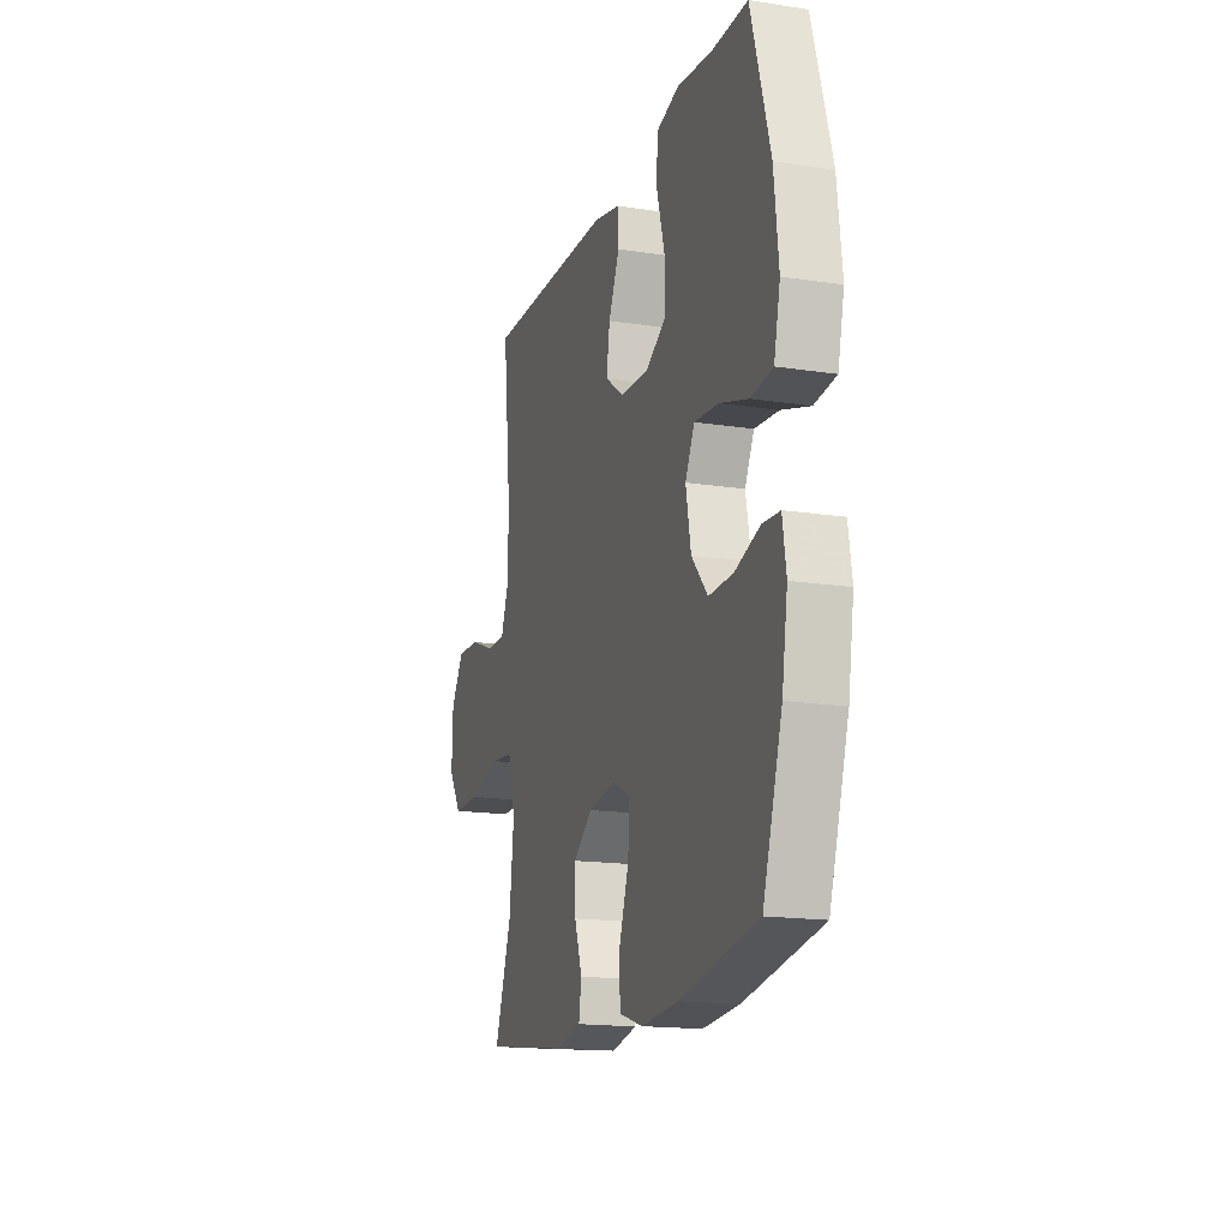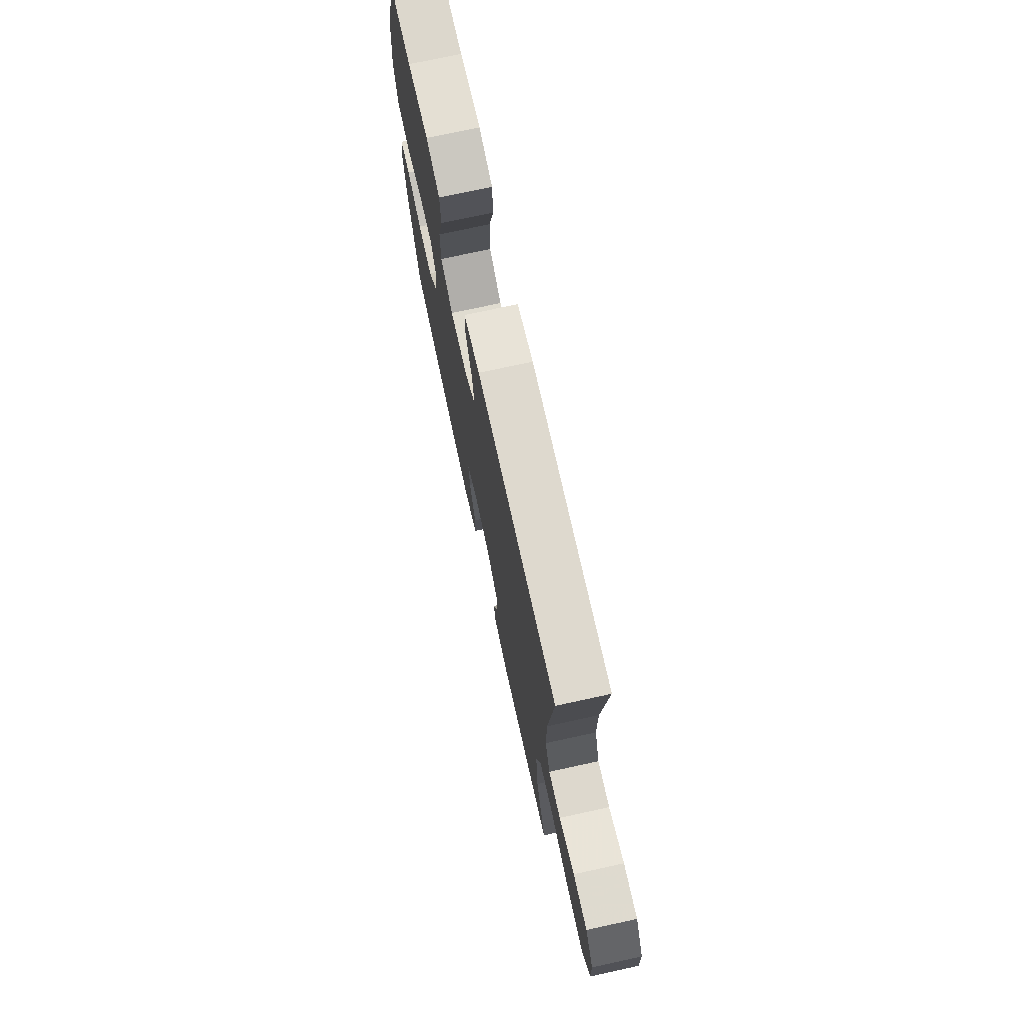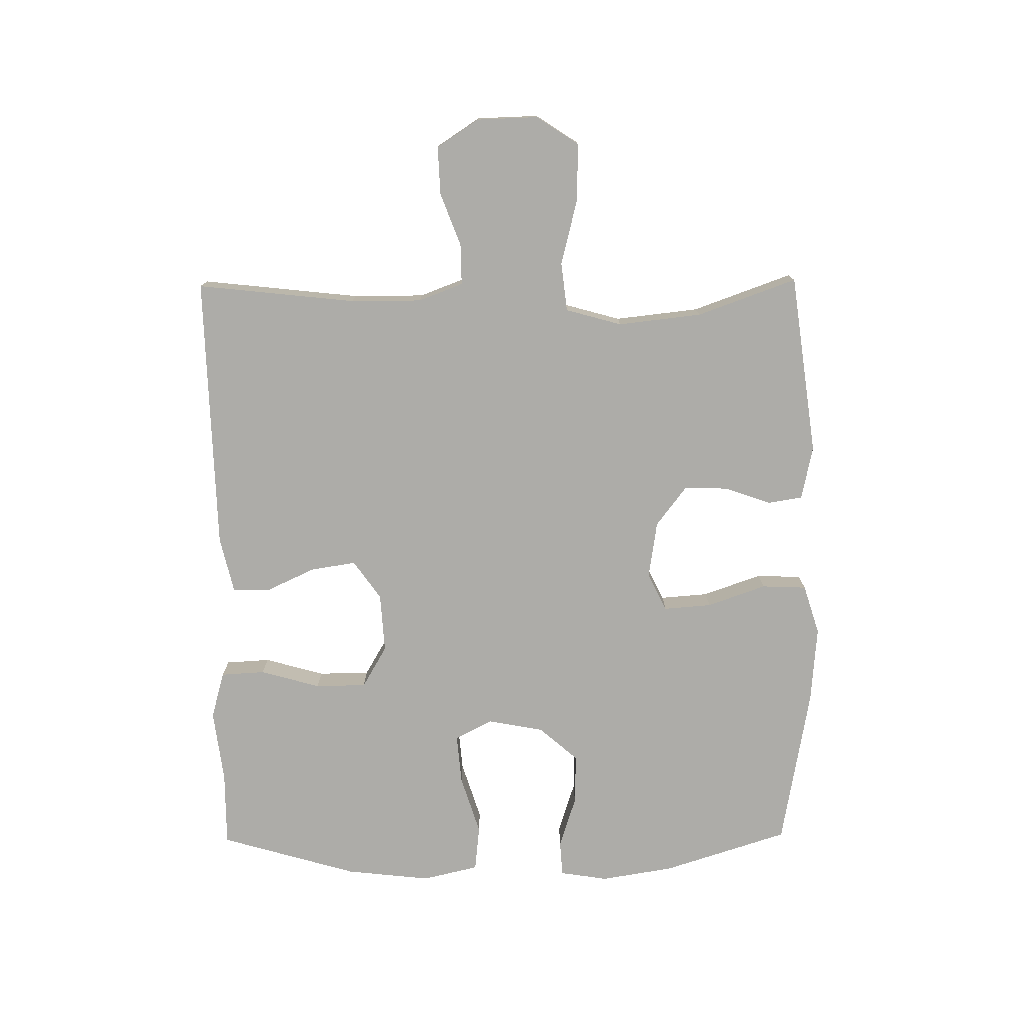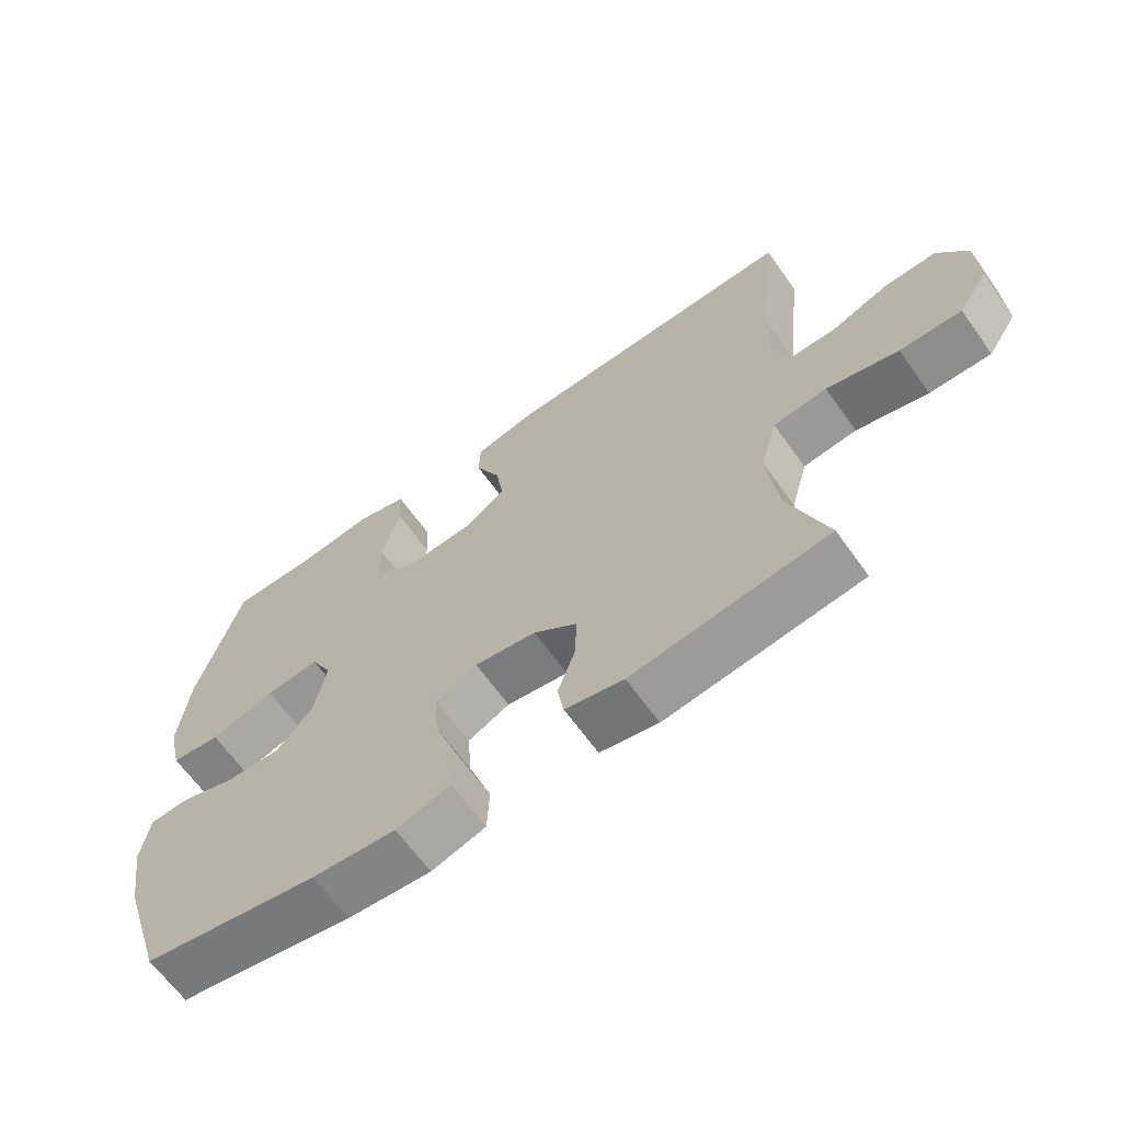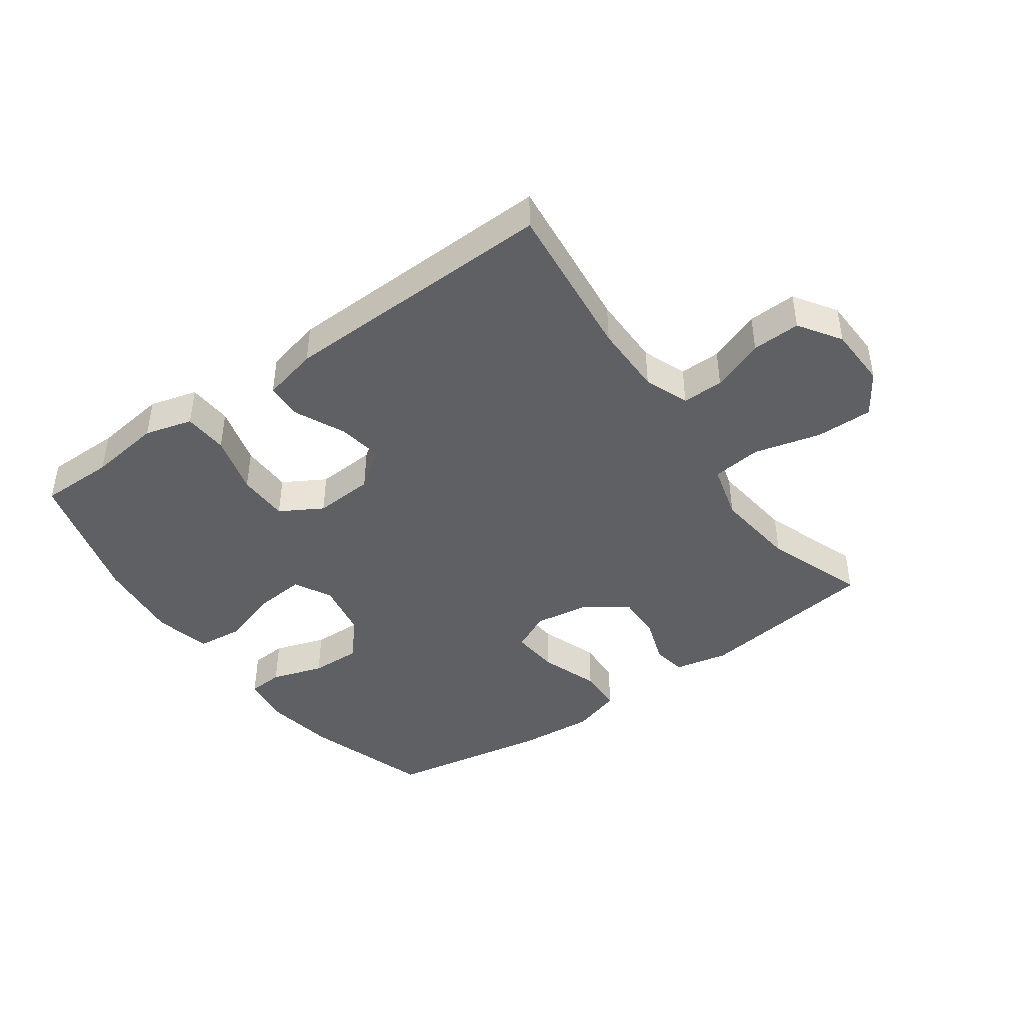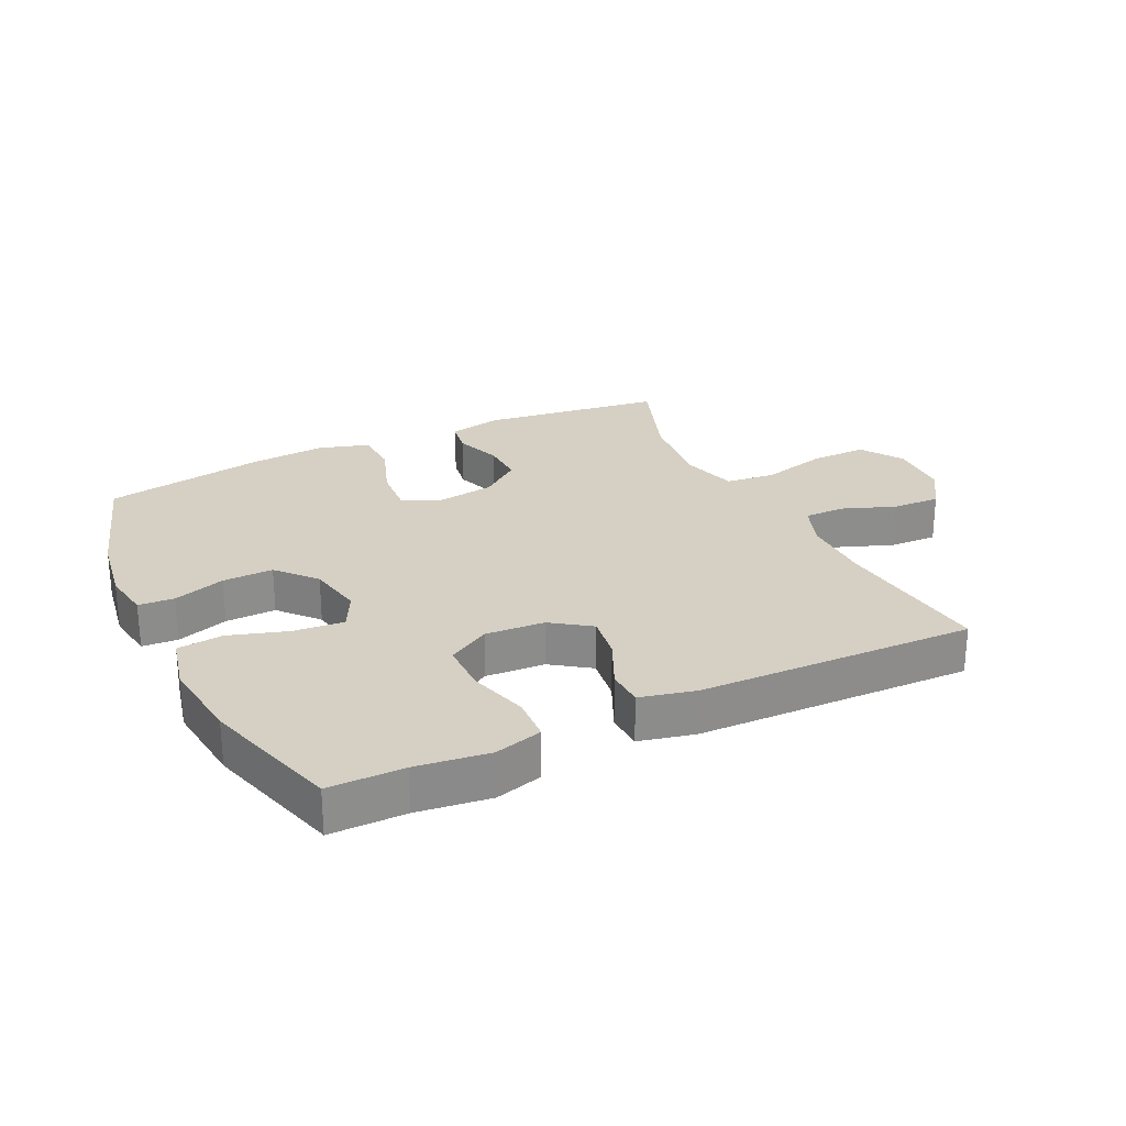
<metadata>
{"format":"obj","ext":"obj","renderer":"f3d","projection":"perspective","resolution":1024,"background":"white","views":[{"elev":-16.6,"azim":-107.4,"up":"+Z"},{"elev":73.0,"azim":77.7,"up":"+Z"},{"elev":-76.6,"azim":90.6,"up":"+Y"},{"elev":-64.8,"azim":35.5,"up":"+Z"},{"elev":-43.3,"azim":35.6,"up":"+Y"},{"elev":26.0,"azim":-25.9,"up":"+Y"}]}
</metadata>
<code>
v -0.5 0.07 0.5
v -0.38 0.07 0.5
v -0.263 0.07 0.515
v -0.187 0.07 0.494
v -0.183 0.07 0.423
v -0.21 0.07 0.327
v -0.209 0.07 0.245
v -0.142 0.07 0.206
v -0.047 0.07 0.212
v 0.015 0.07 0.256
v 0.004 0.07 0.328
v -0.033 0.07 0.408
v -0.031 0.07 0.467
v 0.058 0.07 0.488
v 0.5 0.07 0.5
v 0.472 0.07 0.245
v 0.472 0.07 0.131
v 0.499 0.07 0.06
v 0.565 0.07 0.061
v 0.649 0.07 0.093
v 0.726 0.07 0.096
v 0.77 0.07 0.029
v 0.773 0.07 -0.069
v 0.729 0.07 -0.136
v 0.638 0.07 -0.135
v 0.532 0.07 -0.108
v 0.453 0.07 -0.117
v 0.428 0.07 -0.207
v 0.443 0.07 -0.341
v 0.5 0.07 -0.5
v 0.21 0.07 -0.539
v 0.124 0.07 -0.521
v 0.115 0.07 -0.466
v 0.141 0.07 -0.392
v 0.143 0.07 -0.321
v 0.079 0.07 -0.272
v -0.012 0.07 -0.258
v -0.074 0.07 -0.288
v -0.068 0.07 -0.365
v -0.035 0.07 -0.459
v -0.038 0.07 -0.531
v -0.118 0.07 -0.556
v -0.241 0.07 -0.546
v -0.5 0.07 -0.5
v -0.564 0.07 -0.299
v -0.583 0.07 -0.182
v -0.571 0.07 -0.105
v -0.514 0.07 -0.101
v -0.431 0.07 -0.128
v -0.35 0.07 -0.13
v -0.296 0.07 -0.068
v -0.279 0.07 0.022
v -0.31 0.07 0.082
v -0.39 0.07 0.075
v -0.485 0.07 0.045
v -0.558 0.07 0.053
v -0.579 0.07 0.143
v -0.564 0.07 0.279
v -0.5 0 0.5
v -0.38 0 0.5
v -0.263 0 0.515
v -0.187 0 0.494
v -0.183 0 0.423
v -0.21 0 0.327
v -0.209 0 0.245
v -0.142 0 0.206
v -0.047 0 0.212
v 0.015 0 0.256
v 0.004 0 0.328
v -0.033 0 0.408
v -0.031 0 0.467
v 0.058 0 0.488
v 0.5 0 0.5
v 0.472 0 0.245
v 0.472 0 0.131
v 0.499 0 0.06
v 0.565 0 0.061
v 0.649 0 0.093
v 0.726 0 0.096
v 0.77 0 0.029
v 0.773 0 -0.069
v 0.729 0 -0.136
v 0.638 0 -0.135
v 0.532 0 -0.108
v 0.453 0 -0.117
v 0.428 0 -0.207
v 0.443 0 -0.341
v 0.5 0 -0.5
v 0.21 0 -0.539
v 0.124 0 -0.521
v 0.115 0 -0.466
v 0.141 0 -0.392
v 0.143 0 -0.321
v 0.079 0 -0.272
v -0.012 0 -0.258
v -0.074 0 -0.288
v -0.068 0 -0.365
v -0.035 0 -0.459
v -0.038 0 -0.531
v -0.118 0 -0.556
v -0.241 0 -0.546
v -0.5 0 -0.5
v -0.564 0 -0.299
v -0.583 0 -0.182
v -0.571 0 -0.105
v -0.514 0 -0.101
v -0.431 0 -0.128
v -0.35 0 -0.13
v -0.296 0 -0.068
v -0.279 0 0.022
v -0.31 0 0.082
v -0.39 0 0.075
v -0.485 0 0.045
v -0.558 0 0.053
v -0.579 0 0.143
v -0.564 0 0.279
f 57 58 1 2
f 54 55 56 57
f 53 54 57 2
f 52 53 2 3
f 46 47 48 49
f 46 49 50
f 45 46 50
f 44 45 50
f 43 44 50 51
f 39 40 41 42
f 38 39 42 43
f 31 32 33 34
f 29 30 31 34
f 28 29 34 35
f 27 28 35 36
f 23 24 25 26
f 23 26 27
f 22 23 27
f 19 20 21 22
f 18 19 22 27
f 17 18 27 36
f 13 14 15 16
f 11 12 13 16
f 10 11 16 17
f 9 10 17 36
f 3 4 5 6
f 52 3 6 7
f 38 43 51 52
f 37 38 52 7
f 8 9 36 37
f 7 8 37
f 60 59 116 115
f 115 114 113 112
f 60 115 112 111
f 61 60 111 110
f 107 106 105 104
f 108 107 104
f 108 104 103
f 108 103 102
f 109 108 102 101
f 100 99 98 97
f 101 100 97 96
f 92 91 90 89
f 92 89 88 87
f 93 92 87 86
f 94 93 86 85
f 84 83 82 81
f 85 84 81
f 85 81 80
f 80 79 78 77
f 85 80 77 76
f 94 85 76 75
f 74 73 72 71
f 74 71 70 69
f 75 74 69 68
f 94 75 68 67
f 64 63 62 61
f 65 64 61 110
f 110 109 101 96
f 65 110 96 95
f 95 94 67 66
f 95 66 65
f 1 59 60 2
f 2 60 61 3
f 3 61 62 4
f 4 62 63 5
f 5 63 64 6
f 6 64 65 7
f 7 65 66 8
f 8 66 67 9
f 9 67 68 10
f 10 68 69 11
f 11 69 70 12
f 12 70 71 13
f 13 71 72 14
f 14 72 73 15
f 15 73 74 16
f 16 74 75 17
f 17 75 76 18
f 18 76 77 19
f 19 77 78 20
f 20 78 79 21
f 21 79 80 22
f 22 80 81 23
f 23 81 82 24
f 24 82 83 25
f 25 83 84 26
f 26 84 85 27
f 27 85 86 28
f 28 86 87 29
f 29 87 88 30
f 30 88 89 31
f 31 89 90 32
f 32 90 91 33
f 33 91 92 34
f 34 92 93 35
f 35 93 94 36
f 36 94 95 37
f 37 95 96 38
f 38 96 97 39
f 39 97 98 40
f 40 98 99 41
f 41 99 100 42
f 42 100 101 43
f 43 101 102 44
f 44 102 103 45
f 45 103 104 46
f 46 104 105 47
f 47 105 106 48
f 48 106 107 49
f 49 107 108 50
f 50 108 109 51
f 51 109 110 52
f 52 110 111 53
f 53 111 112 54
f 54 112 113 55
f 55 113 114 56
f 56 114 115 57
f 57 115 116 58
f 58 116 59 1

</code>
